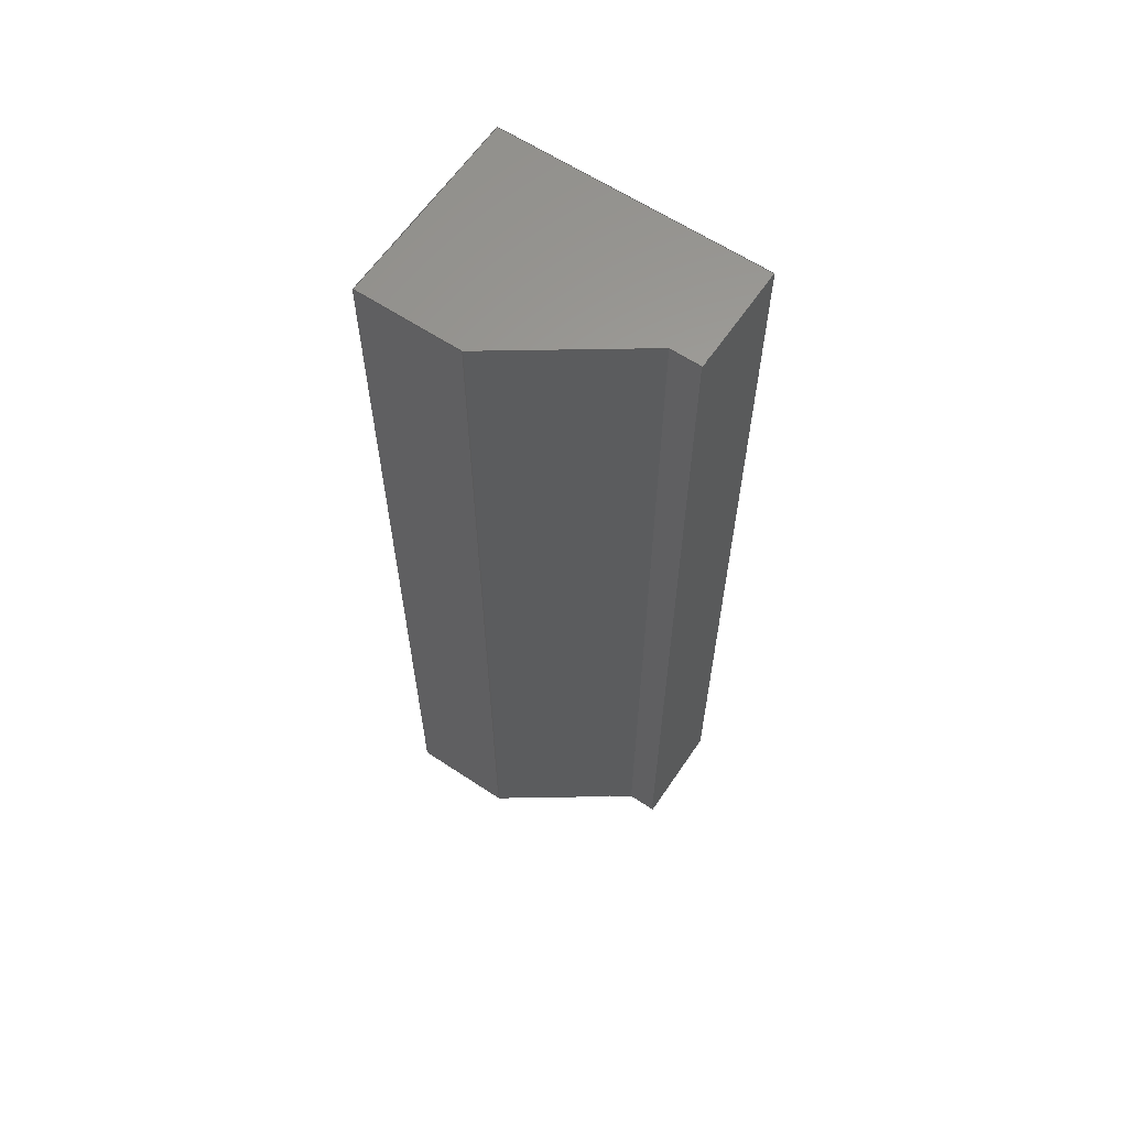
<metadata>
{"format":"step","ext":"step","renderer":"f3d","projection":"perspective","resolution":1024,"background":"white","views":[{"elev":61.9,"azim":-56.0,"up":"+Y"}]}
</metadata>
<code>
ISO-10303-21;
DATA;
#1=MECHANICAL_DESIGN_GEOMETRIC_PRESENTATION_REPRESENTATION('',(#4),#476);
#2=SHAPE_REPRESENTATION_RELATIONSHIP('SRR','None',#483,#3);
#3=ADVANCED_BREP_SHAPE_REPRESENTATION('',(#5),#475);
#4=STYLED_ITEM('',(#492),#5);
#5=MANIFOLD_SOLID_BREP('Body1',#276);
#6=FACE_BOUND('',#52,.T.);
#7=FACE_BOUND('',#53,.T.);
#8=FACE_BOUND('',#54,.T.);
#9=PLANE('',#293);
#10=PLANE('',#297);
#11=PLANE('',#298);
#12=PLANE('',#302);
#13=PLANE('',#306);
#14=PLANE('',#307);
#15=PLANE('',#308);
#16=PLANE('',#309);
#17=PLANE('',#310);
#18=PLANE('',#311);
#19=PLANE('',#312);
#20=PLANE('',#313);
#21=PLANE('',#314);
#22=FACE_OUTER_BOUND('',#39,.T.);
#23=FACE_OUTER_BOUND('',#40,.T.);
#24=FACE_OUTER_BOUND('',#41,.T.);
#25=FACE_OUTER_BOUND('',#42,.T.);
#26=FACE_OUTER_BOUND('',#43,.T.);
#27=FACE_OUTER_BOUND('',#44,.T.);
#28=FACE_OUTER_BOUND('',#45,.T.);
#29=FACE_OUTER_BOUND('',#46,.T.);
#30=FACE_OUTER_BOUND('',#47,.T.);
#31=FACE_OUTER_BOUND('',#48,.T.);
#32=FACE_OUTER_BOUND('',#49,.T.);
#33=FACE_OUTER_BOUND('',#50,.T.);
#34=FACE_OUTER_BOUND('',#51,.T.);
#35=FACE_OUTER_BOUND('',#55,.T.);
#36=FACE_OUTER_BOUND('',#56,.T.);
#37=FACE_OUTER_BOUND('',#57,.T.);
#38=FACE_OUTER_BOUND('',#58,.T.);
#39=EDGE_LOOP('',(#183,#184,#185,#186));
#40=EDGE_LOOP('',(#187));
#41=EDGE_LOOP('',(#188,#189,#190,#191));
#42=EDGE_LOOP('',(#192));
#43=EDGE_LOOP('',(#193,#194,#195,#196));
#44=EDGE_LOOP('',(#197,#198,#199,#200));
#45=EDGE_LOOP('',(#201,#202,#203,#204));
#46=EDGE_LOOP('',(#205,#206,#207,#208));
#47=EDGE_LOOP('',(#209,#210,#211,#212));
#48=EDGE_LOOP('',(#213,#214,#215,#216));
#49=EDGE_LOOP('',(#217,#218,#219,#220));
#50=EDGE_LOOP('',(#221,#222,#223,#224));
#51=EDGE_LOOP('',(#225,#226,#227,#228));
#52=EDGE_LOOP('',(#229));
#53=EDGE_LOOP('',(#230));
#54=EDGE_LOOP('',(#231,#232,#233,#234));
#55=EDGE_LOOP('',(#235,#236,#237,#238));
#56=EDGE_LOOP('',(#239,#240,#241,#242));
#57=EDGE_LOOP('',(#243,#244,#245,#246,#247,#248));
#58=EDGE_LOOP('',(#249,#250,#251,#252,#253,#254));
#59=LINE('',#400,#87);
#60=LINE('',#407,#88);
#61=LINE('',#413,#89);
#62=LINE('',#415,#90);
#63=LINE('',#417,#91);
#64=LINE('',#418,#92);
#65=LINE('',#423,#93);
#66=LINE('',#427,#94);
#67=LINE('',#429,#95);
#68=LINE('',#430,#96);
#69=LINE('',#438,#97);
#70=LINE('',#440,#98);
#71=LINE('',#442,#99);
#72=LINE('',#443,#100);
#73=LINE('',#446,#101);
#74=LINE('',#448,#102);
#75=LINE('',#449,#103);
#76=LINE('',#452,#104);
#77=LINE('',#454,#105);
#78=LINE('',#455,#106);
#79=LINE('',#458,#107);
#80=LINE('',#460,#108);
#81=LINE('',#461,#109);
#82=LINE('',#464,#110);
#83=LINE('',#466,#111);
#84=LINE('',#467,#112);
#85=LINE('',#469,#113);
#86=LINE('',#470,#114);
#87=VECTOR('',#321,0.3);
#88=VECTOR('',#330,0.3);
#89=VECTOR('',#337,1);
#90=VECTOR('',#338,1);
#91=VECTOR('',#339,1);
#92=VECTOR('',#340,1);
#93=VECTOR('',#345,1);
#94=VECTOR('',#350,1);
#95=VECTOR('',#351,1);
#96=VECTOR('',#352,1);
#97=VECTOR('',#363,1);
#98=VECTOR('',#364,1);
#99=VECTOR('',#365,1);
#100=VECTOR('',#366,1);
#101=VECTOR('',#369,1);
#102=VECTOR('',#370,1);
#103=VECTOR('',#371,1);
#104=VECTOR('',#374,1);
#105=VECTOR('',#375,1);
#106=VECTOR('',#376,1);
#107=VECTOR('',#379,1);
#108=VECTOR('',#380,1);
#109=VECTOR('',#381,1);
#110=VECTOR('',#384,1);
#111=VECTOR('',#385,1);
#112=VECTOR('',#386,1);
#113=VECTOR('',#389,1);
#114=VECTOR('',#390,1);
#115=CIRCLE('',#291,0.3);
#116=CIRCLE('',#292,0.3);
#117=CIRCLE('',#295,0.3);
#118=CIRCLE('',#296,0.3);
#119=CIRCLE('',#300,0.16);
#120=CIRCLE('',#301,0.16);
#121=CIRCLE('',#304,0.16);
#122=CIRCLE('',#305,0.16);
#123=VERTEX_POINT('',#397);
#124=VERTEX_POINT('',#399);
#125=VERTEX_POINT('',#404);
#126=VERTEX_POINT('',#406);
#127=VERTEX_POINT('',#411);
#128=VERTEX_POINT('',#412);
#129=VERTEX_POINT('',#414);
#130=VERTEX_POINT('',#416);
#131=VERTEX_POINT('',#420);
#132=VERTEX_POINT('',#422);
#133=VERTEX_POINT('',#426);
#134=VERTEX_POINT('',#428);
#135=VERTEX_POINT('',#436);
#136=VERTEX_POINT('',#437);
#137=VERTEX_POINT('',#439);
#138=VERTEX_POINT('',#441);
#139=VERTEX_POINT('',#445);
#140=VERTEX_POINT('',#447);
#141=VERTEX_POINT('',#451);
#142=VERTEX_POINT('',#453);
#143=VERTEX_POINT('',#457);
#144=VERTEX_POINT('',#459);
#145=VERTEX_POINT('',#463);
#146=VERTEX_POINT('',#465);
#147=EDGE_CURVE('',#123,#123,#115,.T.);
#148=EDGE_CURVE('',#123,#124,#59,.T.);
#149=EDGE_CURVE('',#124,#124,#116,.T.);
#150=EDGE_CURVE('',#125,#125,#117,.T.);
#151=EDGE_CURVE('',#125,#126,#60,.T.);
#152=EDGE_CURVE('',#126,#126,#118,.T.);
#153=EDGE_CURVE('',#127,#128,#61,.T.);
#154=EDGE_CURVE('',#127,#129,#62,.T.);
#155=EDGE_CURVE('',#129,#130,#63,.T.);
#156=EDGE_CURVE('',#128,#130,#64,.T.);
#157=EDGE_CURVE('',#131,#127,#119,.T.);
#158=EDGE_CURVE('',#131,#132,#65,.T.);
#159=EDGE_CURVE('',#132,#129,#120,.T.);
#160=EDGE_CURVE('',#133,#131,#66,.T.);
#161=EDGE_CURVE('',#133,#134,#67,.T.);
#162=EDGE_CURVE('',#134,#132,#68,.T.);
#163=EDGE_CURVE('',#128,#133,#121,.T.);
#164=EDGE_CURVE('',#130,#134,#122,.T.);
#165=EDGE_CURVE('',#135,#136,#69,.T.);
#166=EDGE_CURVE('',#136,#137,#70,.T.);
#167=EDGE_CURVE('',#138,#137,#71,.T.);
#168=EDGE_CURVE('',#135,#138,#72,.T.);
#169=EDGE_CURVE('',#139,#135,#73,.T.);
#170=EDGE_CURVE('',#140,#138,#74,.T.);
#171=EDGE_CURVE('',#139,#140,#75,.T.);
#172=EDGE_CURVE('',#141,#139,#76,.T.);
#173=EDGE_CURVE('',#142,#140,#77,.T.);
#174=EDGE_CURVE('',#141,#142,#78,.T.);
#175=EDGE_CURVE('',#143,#141,#79,.T.);
#176=EDGE_CURVE('',#144,#142,#80,.T.);
#177=EDGE_CURVE('',#143,#144,#81,.T.);
#178=EDGE_CURVE('',#145,#143,#82,.T.);
#179=EDGE_CURVE('',#146,#144,#83,.T.);
#180=EDGE_CURVE('',#145,#146,#84,.T.);
#181=EDGE_CURVE('',#136,#145,#85,.T.);
#182=EDGE_CURVE('',#137,#146,#86,.T.);
#183=ORIENTED_EDGE('',*,*,#147,.F.);
#184=ORIENTED_EDGE('',*,*,#148,.T.);
#185=ORIENTED_EDGE('',*,*,#149,.T.);
#186=ORIENTED_EDGE('',*,*,#148,.F.);
#187=ORIENTED_EDGE('',*,*,#149,.F.);
#188=ORIENTED_EDGE('',*,*,#150,.F.);
#189=ORIENTED_EDGE('',*,*,#151,.T.);
#190=ORIENTED_EDGE('',*,*,#152,.T.);
#191=ORIENTED_EDGE('',*,*,#151,.F.);
#192=ORIENTED_EDGE('',*,*,#152,.F.);
#193=ORIENTED_EDGE('',*,*,#153,.F.);
#194=ORIENTED_EDGE('',*,*,#154,.T.);
#195=ORIENTED_EDGE('',*,*,#155,.T.);
#196=ORIENTED_EDGE('',*,*,#156,.F.);
#197=ORIENTED_EDGE('',*,*,#157,.F.);
#198=ORIENTED_EDGE('',*,*,#158,.T.);
#199=ORIENTED_EDGE('',*,*,#159,.T.);
#200=ORIENTED_EDGE('',*,*,#154,.F.);
#201=ORIENTED_EDGE('',*,*,#160,.F.);
#202=ORIENTED_EDGE('',*,*,#161,.T.);
#203=ORIENTED_EDGE('',*,*,#162,.T.);
#204=ORIENTED_EDGE('',*,*,#158,.F.);
#205=ORIENTED_EDGE('',*,*,#163,.F.);
#206=ORIENTED_EDGE('',*,*,#156,.T.);
#207=ORIENTED_EDGE('',*,*,#164,.T.);
#208=ORIENTED_EDGE('',*,*,#161,.F.);
#209=ORIENTED_EDGE('',*,*,#164,.F.);
#210=ORIENTED_EDGE('',*,*,#155,.F.);
#211=ORIENTED_EDGE('',*,*,#159,.F.);
#212=ORIENTED_EDGE('',*,*,#162,.F.);
#213=ORIENTED_EDGE('',*,*,#165,.T.);
#214=ORIENTED_EDGE('',*,*,#166,.T.);
#215=ORIENTED_EDGE('',*,*,#167,.F.);
#216=ORIENTED_EDGE('',*,*,#168,.F.);
#217=ORIENTED_EDGE('',*,*,#169,.T.);
#218=ORIENTED_EDGE('',*,*,#168,.T.);
#219=ORIENTED_EDGE('',*,*,#170,.F.);
#220=ORIENTED_EDGE('',*,*,#171,.F.);
#221=ORIENTED_EDGE('',*,*,#172,.T.);
#222=ORIENTED_EDGE('',*,*,#171,.T.);
#223=ORIENTED_EDGE('',*,*,#173,.F.);
#224=ORIENTED_EDGE('',*,*,#174,.F.);
#225=ORIENTED_EDGE('',*,*,#175,.T.);
#226=ORIENTED_EDGE('',*,*,#174,.T.);
#227=ORIENTED_EDGE('',*,*,#176,.F.);
#228=ORIENTED_EDGE('',*,*,#177,.F.);
#229=ORIENTED_EDGE('',*,*,#147,.T.);
#230=ORIENTED_EDGE('',*,*,#150,.T.);
#231=ORIENTED_EDGE('',*,*,#153,.T.);
#232=ORIENTED_EDGE('',*,*,#163,.T.);
#233=ORIENTED_EDGE('',*,*,#160,.T.);
#234=ORIENTED_EDGE('',*,*,#157,.T.);
#235=ORIENTED_EDGE('',*,*,#178,.T.);
#236=ORIENTED_EDGE('',*,*,#177,.T.);
#237=ORIENTED_EDGE('',*,*,#179,.F.);
#238=ORIENTED_EDGE('',*,*,#180,.F.);
#239=ORIENTED_EDGE('',*,*,#181,.T.);
#240=ORIENTED_EDGE('',*,*,#180,.T.);
#241=ORIENTED_EDGE('',*,*,#182,.F.);
#242=ORIENTED_EDGE('',*,*,#166,.F.);
#243=ORIENTED_EDGE('',*,*,#182,.T.);
#244=ORIENTED_EDGE('',*,*,#179,.T.);
#245=ORIENTED_EDGE('',*,*,#176,.T.);
#246=ORIENTED_EDGE('',*,*,#173,.T.);
#247=ORIENTED_EDGE('',*,*,#170,.T.);
#248=ORIENTED_EDGE('',*,*,#167,.T.);
#249=ORIENTED_EDGE('',*,*,#181,.F.);
#250=ORIENTED_EDGE('',*,*,#165,.F.);
#251=ORIENTED_EDGE('',*,*,#169,.F.);
#252=ORIENTED_EDGE('',*,*,#172,.F.);
#253=ORIENTED_EDGE('',*,*,#175,.F.);
#254=ORIENTED_EDGE('',*,*,#178,.F.);
#255=CYLINDRICAL_SURFACE('',#290,0.3);
#256=CYLINDRICAL_SURFACE('',#294,0.3);
#257=CYLINDRICAL_SURFACE('',#299,0.16);
#258=CYLINDRICAL_SURFACE('',#303,0.16);
#259=ADVANCED_FACE('',(#22),#255,.F.);
#260=ADVANCED_FACE('',(#23),#9,.T.);
#261=ADVANCED_FACE('',(#24),#256,.F.);
#262=ADVANCED_FACE('',(#25),#10,.T.);
#263=ADVANCED_FACE('',(#26),#11,.F.);
#264=ADVANCED_FACE('',(#27),#257,.F.);
#265=ADVANCED_FACE('',(#28),#12,.F.);
#266=ADVANCED_FACE('',(#29),#258,.F.);
#267=ADVANCED_FACE('',(#30),#13,.T.);
#268=ADVANCED_FACE('',(#31),#14,.T.);
#269=ADVANCED_FACE('',(#32),#15,.T.);
#270=ADVANCED_FACE('',(#33),#16,.T.);
#271=ADVANCED_FACE('',(#34,#6,#7,#8),#17,.T.);
#272=ADVANCED_FACE('',(#35),#18,.T.);
#273=ADVANCED_FACE('',(#36),#19,.T.);
#274=ADVANCED_FACE('',(#37),#20,.T.);
#275=ADVANCED_FACE('',(#38),#21,.F.);
#276=CLOSED_SHELL('',(#259,#260,#261,#262,#263,#264,#265,#266,#267,#268,
#269,#270,#271,#272,#273,#274,#275));
#277=DERIVED_UNIT_ELEMENT(#279,1);
#278=DERIVED_UNIT_ELEMENT(#478,3);
#279=(
MASS_UNIT()
NAMED_UNIT(*)
SI_UNIT(.KILO.,.GRAM.)
);
#280=DERIVED_UNIT((#277,#278));
#281=MEASURE_REPRESENTATION_ITEM('density measure',
POSITIVE_RATIO_MEASURE(7850),#280);
#282=PROPERTY_DEFINITION_REPRESENTATION(#287,#284);
#283=PROPERTY_DEFINITION_REPRESENTATION(#288,#285);
#284=REPRESENTATION('material name',(#286),#475);
#285=REPRESENTATION('density',(#281),#475);
#286=DESCRIPTIVE_REPRESENTATION_ITEM('Steel, Paint Finish, Blue',
'Steel, Paint Finish, Blue');
#287=PROPERTY_DEFINITION('material property','material name',#485);
#288=PROPERTY_DEFINITION('material property','density of part',#485);
#289=AXIS2_PLACEMENT_3D('placement',#395,#315,#316);
#290=AXIS2_PLACEMENT_3D('',#396,#317,#318);
#291=AXIS2_PLACEMENT_3D('',#398,#319,#320);
#292=AXIS2_PLACEMENT_3D('',#401,#322,#323);
#293=AXIS2_PLACEMENT_3D('',#402,#324,#325);
#294=AXIS2_PLACEMENT_3D('',#403,#326,#327);
#295=AXIS2_PLACEMENT_3D('',#405,#328,#329);
#296=AXIS2_PLACEMENT_3D('',#408,#331,#332);
#297=AXIS2_PLACEMENT_3D('',#409,#333,#334);
#298=AXIS2_PLACEMENT_3D('',#410,#335,#336);
#299=AXIS2_PLACEMENT_3D('',#419,#341,#342);
#300=AXIS2_PLACEMENT_3D('',#421,#343,#344);
#301=AXIS2_PLACEMENT_3D('',#424,#346,#347);
#302=AXIS2_PLACEMENT_3D('',#425,#348,#349);
#303=AXIS2_PLACEMENT_3D('',#431,#353,#354);
#304=AXIS2_PLACEMENT_3D('',#432,#355,#356);
#305=AXIS2_PLACEMENT_3D('',#433,#357,#358);
#306=AXIS2_PLACEMENT_3D('',#434,#359,#360);
#307=AXIS2_PLACEMENT_3D('',#435,#361,#362);
#308=AXIS2_PLACEMENT_3D('',#444,#367,#368);
#309=AXIS2_PLACEMENT_3D('',#450,#372,#373);
#310=AXIS2_PLACEMENT_3D('',#456,#377,#378);
#311=AXIS2_PLACEMENT_3D('',#462,#382,#383);
#312=AXIS2_PLACEMENT_3D('',#468,#387,#388);
#313=AXIS2_PLACEMENT_3D('',#471,#391,#392);
#314=AXIS2_PLACEMENT_3D('',#472,#393,#394);
#315=DIRECTION('axis',(0,0,1));
#316=DIRECTION('refdir',(1,0,0));
#317=DIRECTION('center_axis',(0,0,1));
#318=DIRECTION('ref_axis',(-1,0,0));
#319=DIRECTION('center_axis',(0,0,1));
#320=DIRECTION('ref_axis',(-1,0,0));
#321=DIRECTION('',(0,0,1));
#322=DIRECTION('center_axis',(0,0,1));
#323=DIRECTION('ref_axis',(-1,0,0));
#324=DIRECTION('center_axis',(0,0,-1));
#325=DIRECTION('ref_axis',(-1,0,0));
#326=DIRECTION('center_axis',(0,0,1));
#327=DIRECTION('ref_axis',(-1,0,0));
#328=DIRECTION('center_axis',(0,0,1));
#329=DIRECTION('ref_axis',(-1,0,0));
#330=DIRECTION('',(0,0,1));
#331=DIRECTION('center_axis',(0,0,1));
#332=DIRECTION('ref_axis',(-1,0,0));
#333=DIRECTION('center_axis',(0,0,-1));
#334=DIRECTION('ref_axis',(-1,0,0));
#335=DIRECTION('center_axis',(-1,2.612e-16,0));
#336=DIRECTION('ref_axis',(-2.612e-16,-1,0));
#337=DIRECTION('',(-2.612e-16,-1,0));
#338=DIRECTION('',(0,0,1));
#339=DIRECTION('',(-2.612e-16,-1,0));
#340=DIRECTION('',(0,0,1));
#341=DIRECTION('center_axis',(0,0,1));
#342=DIRECTION('ref_axis',(-1,0,0));
#343=DIRECTION('center_axis',(0,0,1));
#344=DIRECTION('ref_axis',(-1,0,0));
#345=DIRECTION('',(0,0,1));
#346=DIRECTION('center_axis',(0,0,1));
#347=DIRECTION('ref_axis',(-1,0,0));
#348=DIRECTION('center_axis',(1,1.633e-17,0));
#349=DIRECTION('ref_axis',(-1.633e-17,1,0));
#350=DIRECTION('',(-1.633e-17,1,0));
#351=DIRECTION('',(0,0,1));
#352=DIRECTION('',(-1.633e-17,1,0));
#353=DIRECTION('center_axis',(0,0,1));
#354=DIRECTION('ref_axis',(3.929e-10,-1,0));
#355=DIRECTION('center_axis',(0,0,1));
#356=DIRECTION('ref_axis',(1,1.71e-06,0));
#357=DIRECTION('center_axis',(0,0,1));
#358=DIRECTION('ref_axis',(1,1.71e-06,0));
#359=DIRECTION('center_axis',(0,0,-1));
#360=DIRECTION('ref_axis',(-1,0,0));
#361=DIRECTION('center_axis',(-1,0,-5.551e-16));
#362=DIRECTION('ref_axis',(-5.551e-16,0,1));
#363=DIRECTION('',(-5.551e-16,0,1));
#364=DIRECTION('',(0,1,0));
#365=DIRECTION('',(-5.551e-16,0,1));
#366=DIRECTION('',(0,1,0));
#367=DIRECTION('center_axis',(-0.8192,0,0.5736));
#368=DIRECTION('ref_axis',(0.5736,0,0.8192));
#369=DIRECTION('',(0.5736,0,0.8192));
#370=DIRECTION('',(0.5736,0,0.8192));
#371=DIRECTION('',(0,1,0));
#372=DIRECTION('center_axis',(-1,0,0));
#373=DIRECTION('ref_axis',(0,0,1));
#374=DIRECTION('',(0,0,1));
#375=DIRECTION('',(0,0,1));
#376=DIRECTION('',(0,1,0));
#377=DIRECTION('center_axis',(0,0,-1));
#378=DIRECTION('ref_axis',(-1,0,0));
#379=DIRECTION('',(-1,0,0));
#380=DIRECTION('',(-1,0,0));
#381=DIRECTION('',(0,1,0));
#382=DIRECTION('center_axis',(1,0,-1.761e-33));
#383=DIRECTION('ref_axis',(-1.761e-33,0,-1));
#384=DIRECTION('',(-1.761e-33,0,-1));
#385=DIRECTION('',(-1.761e-33,0,-1));
#386=DIRECTION('',(0,1,0));
#387=DIRECTION('center_axis',(-6.596e-17,0,1));
#388=DIRECTION('ref_axis',(1,0,6.596e-17));
#389=DIRECTION('',(1,0,6.596e-17));
#390=DIRECTION('',(1,0,6.596e-17));
#391=DIRECTION('center_axis',(0,1,0));
#392=DIRECTION('ref_axis',(0,0,1));
#393=DIRECTION('center_axis',(0,1,0));
#394=DIRECTION('ref_axis',(1,0,0));
#395=CARTESIAN_POINT('',(0,0,0));
#396=CARTESIAN_POINT('Origin',(-0.35,5.1,-1.75));
#397=CARTESIAN_POINT('',(-0.05,5.1,-1.75));
#398=CARTESIAN_POINT('Origin',(-0.35,5.1,-1.75));
#399=CARTESIAN_POINT('',(-0.05,5.1,-0.42));
#400=CARTESIAN_POINT('',(-0.05,5.1,-1.75));
#401=CARTESIAN_POINT('Origin',(-0.35,5.1,-0.42));
#402=CARTESIAN_POINT('Origin',(-0.35,5.1,-0.42));
#403=CARTESIAN_POINT('Origin',(-0.35,1.15,-1.75));
#404=CARTESIAN_POINT('',(-0.05,1.15,-1.75));
#405=CARTESIAN_POINT('Origin',(-0.35,1.15,-1.75));
#406=CARTESIAN_POINT('',(-0.05,1.15,-0.42));
#407=CARTESIAN_POINT('',(-0.05,1.15,-1.75));
#408=CARTESIAN_POINT('Origin',(-0.35,1.15,-0.42));
#409=CARTESIAN_POINT('Origin',(-0.35,1.15,-0.42));
#410=CARTESIAN_POINT('Origin',(-0.51,3.7,-1.75));
#411=CARTESIAN_POINT('',(-0.51,3.7,-1.75));
#412=CARTESIAN_POINT('',(-0.51,2,-1.75));
#413=CARTESIAN_POINT('',(-0.51,1.85,-1.75));
#414=CARTESIAN_POINT('',(-0.51,3.7,-1.43));
#415=CARTESIAN_POINT('',(-0.51,3.7,-1.75));
#416=CARTESIAN_POINT('',(-0.51,2,-1.43));
#417=CARTESIAN_POINT('',(-0.51,2,-1.43));
#418=CARTESIAN_POINT('',(-0.51,2,-1.75));
#419=CARTESIAN_POINT('Origin',(-0.35,3.7,-1.75));
#420=CARTESIAN_POINT('',(-0.19,3.7,-1.75));
#421=CARTESIAN_POINT('Origin',(-0.35,3.7,-1.75));
#422=CARTESIAN_POINT('',(-0.19,3.7,-1.43));
#423=CARTESIAN_POINT('',(-0.19,3.7,-1.75));
#424=CARTESIAN_POINT('Origin',(-0.35,3.7,-1.43));
#425=CARTESIAN_POINT('Origin',(-0.19,2,-1.75));
#426=CARTESIAN_POINT('',(-0.19,2,-1.75));
#427=CARTESIAN_POINT('',(-0.19,1,-1.75));
#428=CARTESIAN_POINT('',(-0.19,2,-1.43));
#429=CARTESIAN_POINT('',(-0.19,2,-1.75));
#430=CARTESIAN_POINT('',(-0.19,2,-1.43));
#431=CARTESIAN_POINT('Origin',(-0.35,2,-1.75));
#432=CARTESIAN_POINT('Origin',(-0.35,2,-1.75));
#433=CARTESIAN_POINT('Origin',(-0.35,2,-1.43));
#434=CARTESIAN_POINT('Origin',(-0.35,2.85,-1.43));
#435=CARTESIAN_POINT('Origin',(-0.7,0,-0.2));
#436=CARTESIAN_POINT('',(-0.7,0,-0.2));
#437=CARTESIAN_POINT('',(-0.7,0,-4.617e-17));
#438=CARTESIAN_POINT('',(-0.7,0,-0.2));
#439=CARTESIAN_POINT('',(-0.7,6.2,-4.617e-17));
#440=CARTESIAN_POINT('',(-0.7,0,-4.617e-17));
#441=CARTESIAN_POINT('',(-0.7,6.2,-0.2));
#442=CARTESIAN_POINT('',(-0.7,6.2,-0.2));
#443=CARTESIAN_POINT('',(-0.7,0,-0.2));
#444=CARTESIAN_POINT('Origin',(-1.3,0,-1.057));
#445=CARTESIAN_POINT('',(-1.3,0,-1.057));
#446=CARTESIAN_POINT('',(-1.3,0,-1.057));
#447=CARTESIAN_POINT('',(-1.3,6.2,-1.057));
#448=CARTESIAN_POINT('',(-1.3,6.2,-1.057));
#449=CARTESIAN_POINT('',(-1.3,0,-1.057));
#450=CARTESIAN_POINT('Origin',(-1.3,0,-1.75));
#451=CARTESIAN_POINT('',(-1.3,0,-1.75));
#452=CARTESIAN_POINT('',(-1.3,0,-1.75));
#453=CARTESIAN_POINT('',(-1.3,6.2,-1.75));
#454=CARTESIAN_POINT('',(-1.3,6.2,-1.75));
#455=CARTESIAN_POINT('',(-1.3,0,-1.75));
#456=CARTESIAN_POINT('Origin',(-3.081e-33,0,-1.75));
#457=CARTESIAN_POINT('',(-3.081e-33,0,-1.75));
#458=CARTESIAN_POINT('',(-3.081e-33,0,-1.75));
#459=CARTESIAN_POINT('',(0,6.2,-1.75));
#460=CARTESIAN_POINT('',(-3.081e-33,6.2,-1.75));
#461=CARTESIAN_POINT('',(-3.081e-33,0,-1.75));
#462=CARTESIAN_POINT('Origin',(0,0,0));
#463=CARTESIAN_POINT('',(0,0,0));
#464=CARTESIAN_POINT('',(0,0,0));
#465=CARTESIAN_POINT('',(0,6.2,0));
#466=CARTESIAN_POINT('',(0,6.2,0));
#467=CARTESIAN_POINT('',(0,0,0));
#468=CARTESIAN_POINT('Origin',(-0.7,0,-4.617e-17));
#469=CARTESIAN_POINT('',(-0.7,0,-4.617e-17));
#470=CARTESIAN_POINT('',(-0.7,6.2,-4.617e-17));
#471=CARTESIAN_POINT('Origin',(-0.65,6.2,-0.875));
#472=CARTESIAN_POINT('Origin',(-0.65,0,-0.875));
#473=UNCERTAINTY_MEASURE_WITH_UNIT(LENGTH_MEASURE(0.001),#477,
'DISTANCE_ACCURACY_VALUE',
'Maximum model space distance between geometric entities at asserted c
onnectivities');
#474=UNCERTAINTY_MEASURE_WITH_UNIT(LENGTH_MEASURE(0.001),#477,
'DISTANCE_ACCURACY_VALUE',
'Maximum model space distance between geometric entities at asserted c
onnectivities');
#475=(
GEOMETRIC_REPRESENTATION_CONTEXT(3)
GLOBAL_UNCERTAINTY_ASSIGNED_CONTEXT((#473))
GLOBAL_UNIT_ASSIGNED_CONTEXT((#477,#479,#480))
REPRESENTATION_CONTEXT('','3D')
);
#476=(
GEOMETRIC_REPRESENTATION_CONTEXT(3)
GLOBAL_UNCERTAINTY_ASSIGNED_CONTEXT((#474))
GLOBAL_UNIT_ASSIGNED_CONTEXT((#477,#479,#480))
REPRESENTATION_CONTEXT('','3D')
);
#477=(
LENGTH_UNIT()
NAMED_UNIT(*)
SI_UNIT(.CENTI.,.METRE.)
);
#478=(
LENGTH_UNIT()
NAMED_UNIT(*)
SI_UNIT($,.METRE.)
);
#479=(
NAMED_UNIT(*)
PLANE_ANGLE_UNIT()
SI_UNIT($,.RADIAN.)
);
#480=(
NAMED_UNIT(*)
SI_UNIT($,.STERADIAN.)
SOLID_ANGLE_UNIT()
);
#481=SHAPE_DEFINITION_REPRESENTATION(#482,#483);
#482=PRODUCT_DEFINITION_SHAPE('',$,#485);
#483=SHAPE_REPRESENTATION('',(#289),#475);
#484=PRODUCT_DEFINITION_CONTEXT('part definition',#489,'design');
#485=PRODUCT_DEFINITION('Prowadnica prawa','Prowadnica prawa v14',#486,
#484);
#486=PRODUCT_DEFINITION_FORMATION('',$,#491);
#487=PRODUCT_RELATED_PRODUCT_CATEGORY('Prowadnica prawa v14',
'Prowadnica prawa v14',(#491));
#488=APPLICATION_PROTOCOL_DEFINITION('international standard',
'automotive_design',2009,#489);
#489=APPLICATION_CONTEXT(
'Core Data for Automotive Mechanical Design Process');
#490=PRODUCT_CONTEXT('part definition',#489,'mechanical');
#491=PRODUCT('Prowadnica prawa','Prowadnica prawa v14',$,(#490));
#492=PRESENTATION_STYLE_ASSIGNMENT((#493));
#493=SURFACE_STYLE_USAGE(.BOTH.,#494);
#494=SURFACE_SIDE_STYLE('',(#495));
#495=SURFACE_STYLE_FILL_AREA(#496);
#496=FILL_AREA_STYLE('Paint - Enamel Glossy (Blue)',(#497));
#497=FILL_AREA_STYLE_COLOUR('Paint - Enamel Glossy (Blue)',#498);
#498=COLOUR_RGB('Paint - Enamel Glossy (Blue)',0.1882,0.2314,
0.5882);
ENDSEC;
END-ISO-10303-21;

</code>
